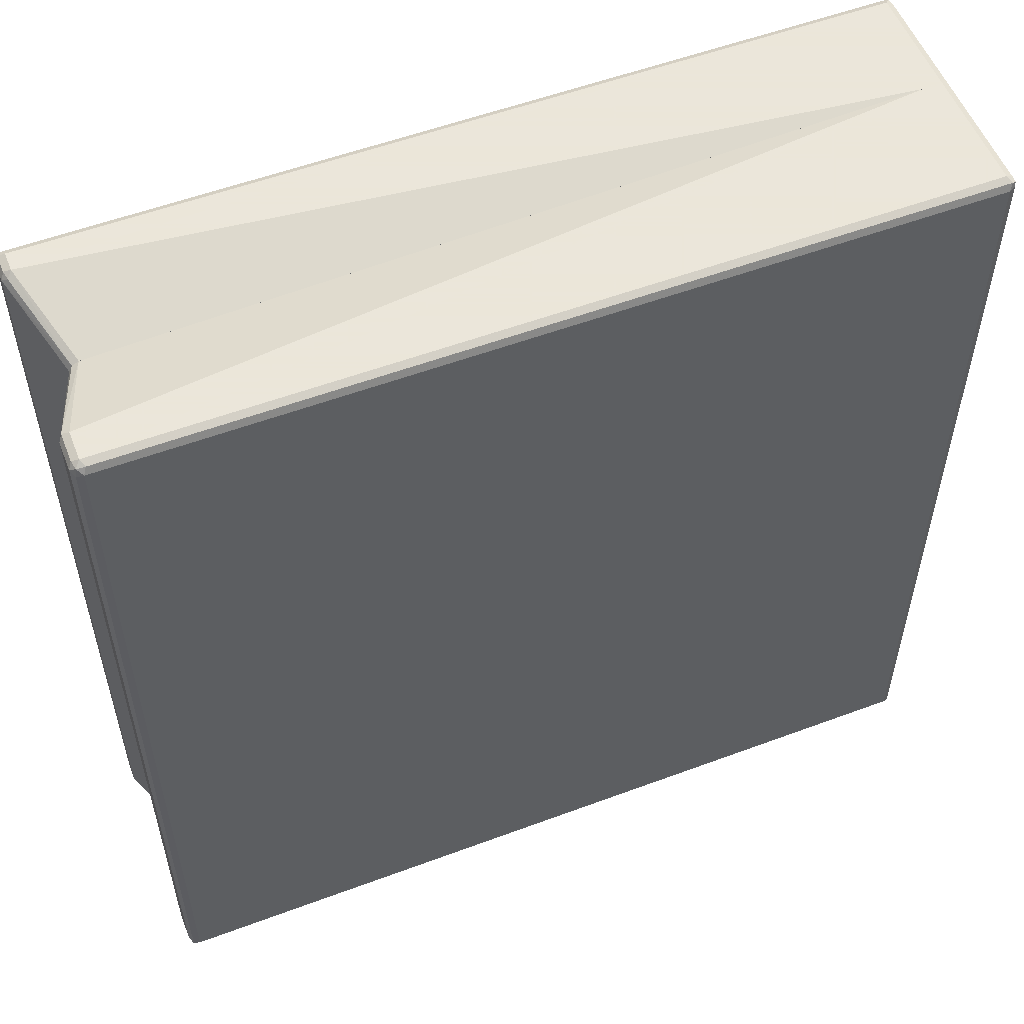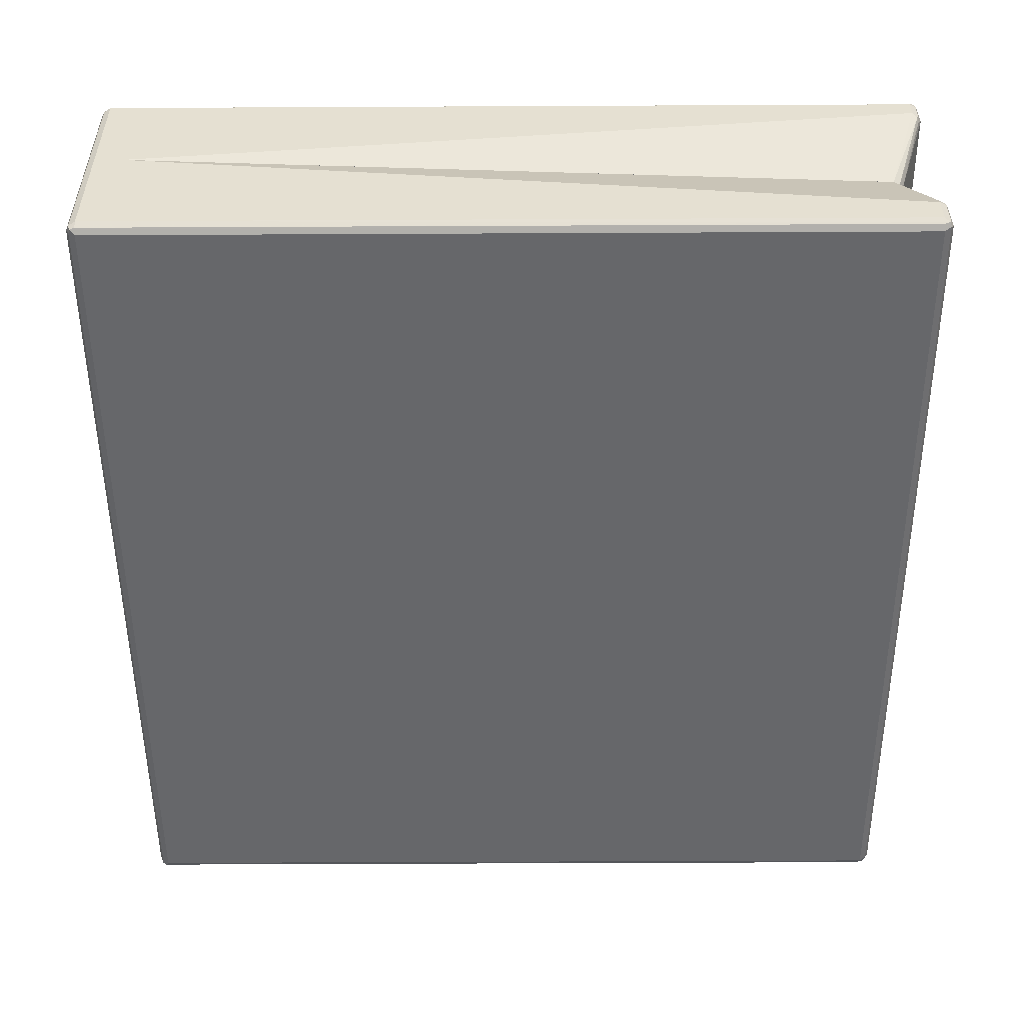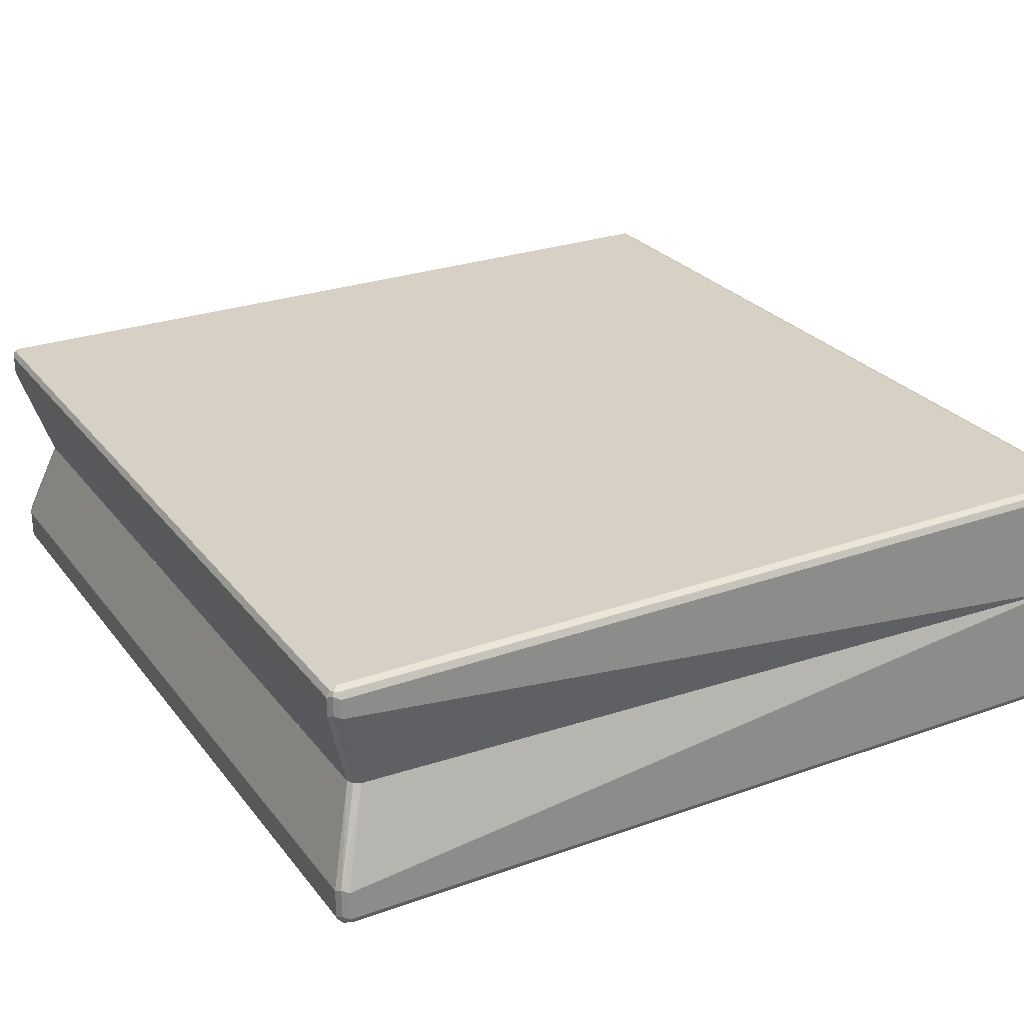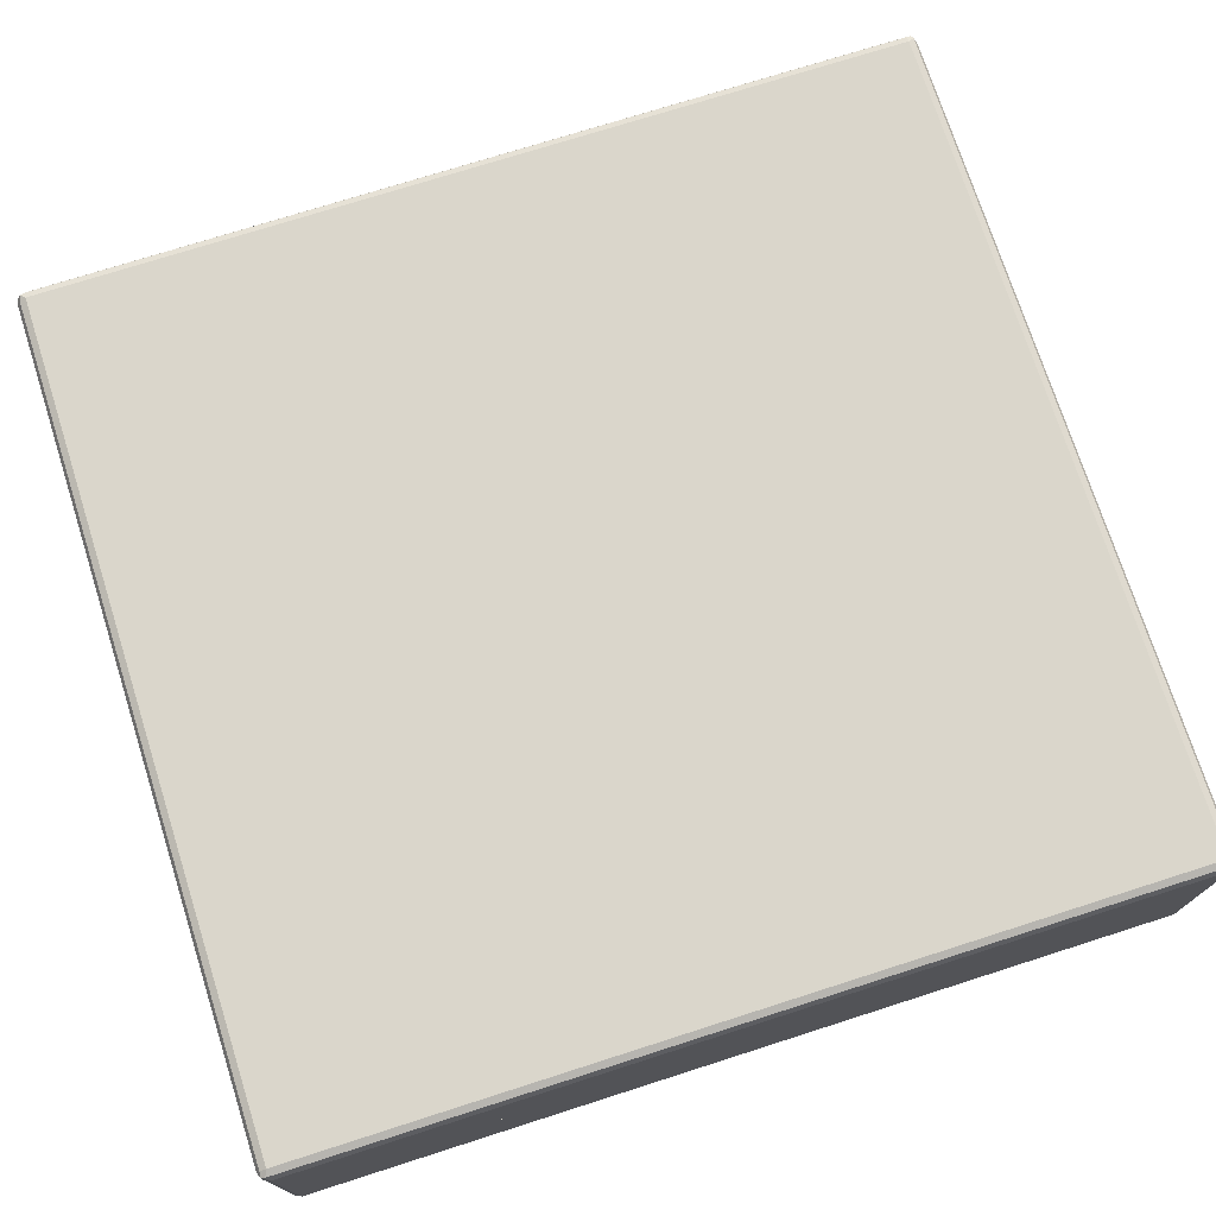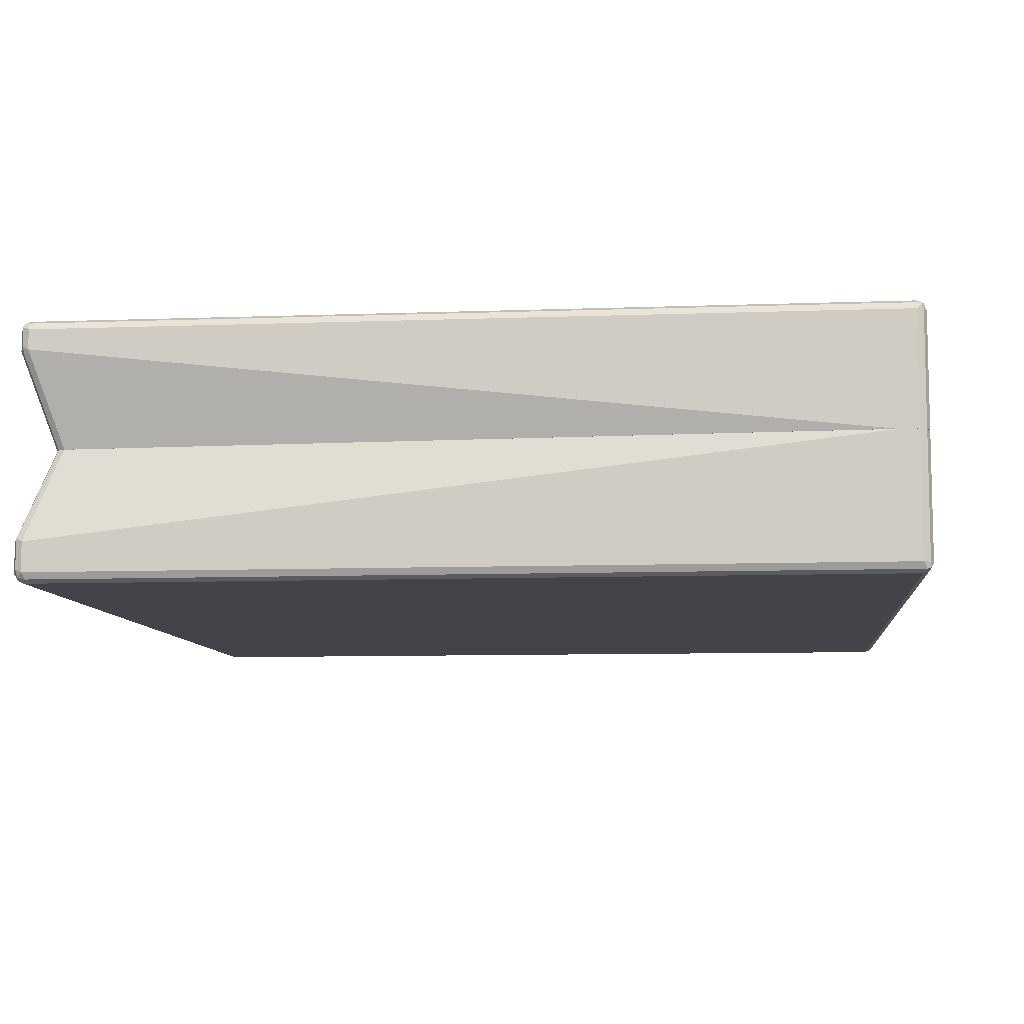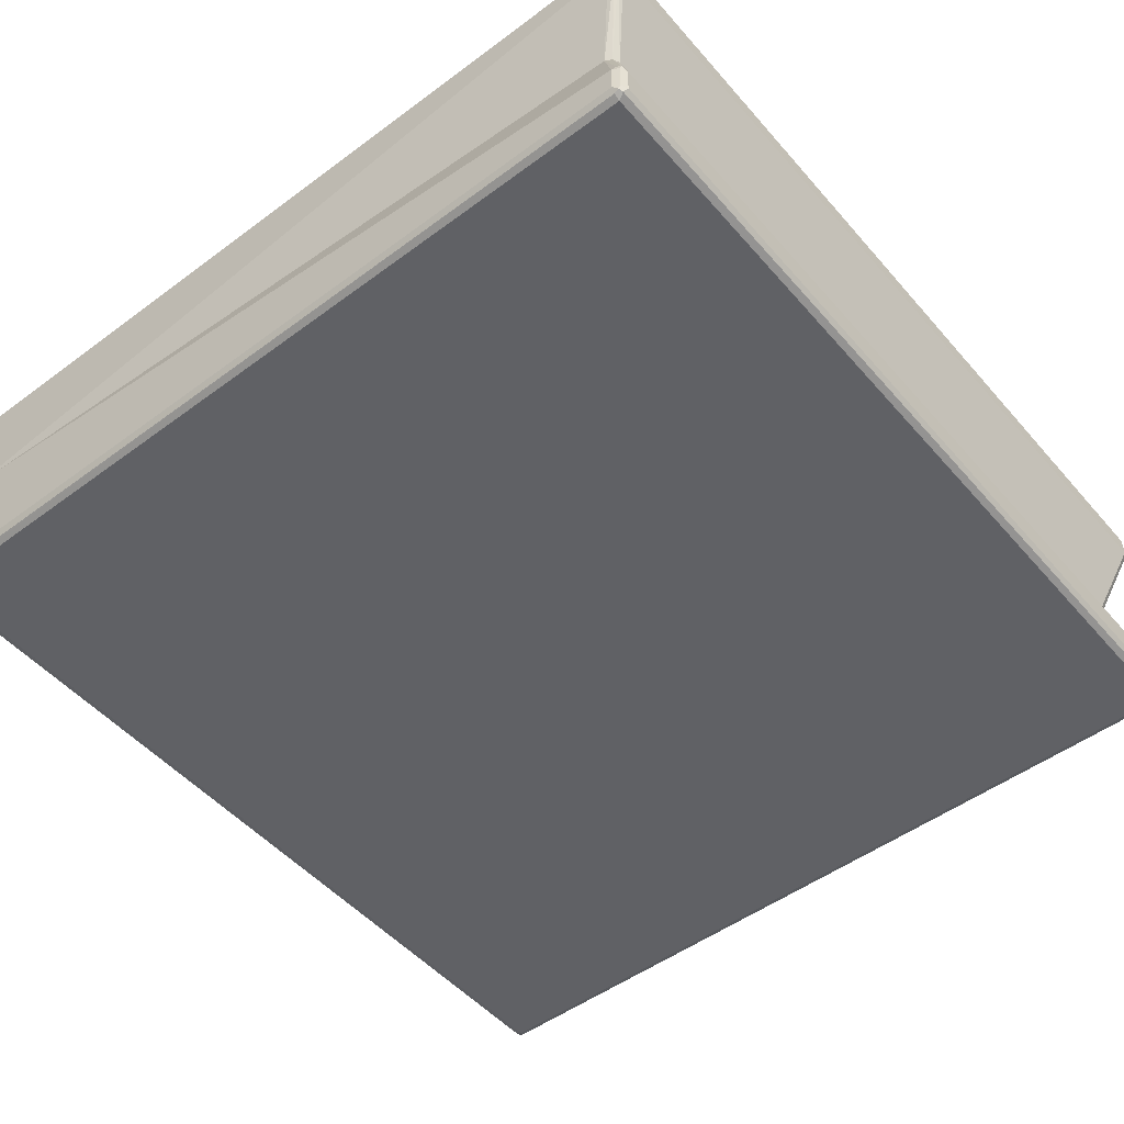
<metadata>
{"format":"obj","ext":"obj","renderer":"f3d","projection":"perspective","resolution":1024,"background":"white","views":[{"elev":55.0,"azim":158.5,"up":"+Y"},{"elev":-52.1,"azim":0.3,"up":"+Z"},{"elev":26.6,"azim":150.8,"up":"+Z"},{"elev":73.9,"azim":-107.7,"up":"+Z"},{"elev":-8.4,"azim":-174.2,"up":"+Z"},{"elev":-50.0,"azim":39.2,"up":"+Z"}]}
</metadata>
<code>
v 0.6624 0.6773 -0.1806
v 0.6573 0.6723 -0.1907
v 0.6547 0.6849 -0.1882
v 0.6573 0.6873 -0.1756
v 0.6624 0.6773 -0.1355
v 0.6624 -0.6773 -0.1806
v 0.6472 0.6773 -0.1957
v 0.6573 -0.6823 -0.1907
v 0.6423 0.6873 -0.1907
v 0.6472 0.6925 -0.1806
v 0.6573 0.6873 -0.1305
v 0.6171 0.6321 0.00734
v 0.6624 -0.6773 -0.1355
v 0.6573 -0.6873 -0.1806
v -0.6472 0.6773 -0.1957
v 0.6472 -0.6773 -0.1957
v 0.6547 -0.6887 -0.1882
v -0.6522 0.6873 -0.1907
v 0.6472 0.6925 -0.1355
v -0.6472 0.6925 -0.1806
v 0.6021 0.6472 0.00734
v 0.6122 0.6422 0.00734
v 0.6133 0.6399 0.00734
v 0.6171 -0.6321 0.00734
v 0.6585 -0.6849 -0.1279
v 0.6573 -0.6873 -0.1355
v -0.6573 0.6773 -0.1907
v -0.6472 -0.6773 -0.1957
v 0.6472 -0.6873 -0.1907
v -0.6547 -0.6849 -0.1919
v 0.6472 -0.6925 -0.1355
v 0.6472 -0.6925 -0.1806
v -0.6472 -0.6925 -0.1806
v -0.6472 -0.6873 -0.1907
v -0.6585 0.6849 -0.1882
v -0.6171 0.6925 0.00734
v -0.6472 0.6925 0.00734
v -0.6573 0.6873 -0.1806
v 0.6122 -0.6422 0.00734
v 0.6522 -0.6873 -0.1254
v -0.6624 0.6773 -0.1806
v -0.6573 -0.6773 -0.1907
v -0.6573 -0.6873 -0.1857
v -0.6021 -0.6925 0.00734
v 0.6021 -0.6472 0.00734
v -0.6472 -0.6925 0.00734
v -0.6573 0.6873 0.00734
v -0.6598 0.6824 0.00734
v -0.6624 0.6773 0.00734
v -0.6624 -0.6773 -0.1806
v -0.6573 -0.6873 0.00734
v -0.6624 -0.6773 0.00734
v 0.6624 0.6773 0.1505
v 0.6171 0.6321 0.007359
v 0.6133 0.6399 0.007359
v 0.6122 0.6422 0.007359
v 0.6547 0.6849 0.143
v 0.6573 0.6873 0.1555
v 0.6624 0.6773 0.1806
v 0.6624 -0.6773 0.1505
v 0.6171 -0.6321 0.007359
v 0.6021 0.6472 0.007359
v 0.6472 0.6925 0.1505
v 0.6573 0.6873 0.1856
v 0.6573 0.6773 0.1907
v 0.6624 -0.6773 0.1806
v 0.6573 -0.6873 0.1505
v 0.6573 -0.6823 0.1405
v 0.6122 -0.6422 0.007359
v -0.6171 0.6925 0.007359
v 0.6472 0.6925 0.1806
v 0.6547 0.6849 0.1919
v 0.6472 0.6773 0.1957
v 0.6573 -0.6773 0.1907
v 0.6585 -0.6849 0.1882
v 0.6573 -0.6873 0.1806
v 0.6547 -0.6887 0.143
v 0.6021 -0.6472 0.007359
v -0.6472 0.6925 0.007359
v -0.6472 0.6925 0.1806
v -0.6547 0.6887 0.1882
v 0.6472 0.6873 0.1907
v -0.6472 0.6873 0.1907
v -0.6472 0.6773 0.1957
v 0.6472 -0.6773 0.1957
v 0.6522 -0.6873 0.1907
v 0.6472 -0.6925 0.1806
v 0.6472 -0.6925 0.1505
v -0.6021 -0.6925 0.007359
v -0.6573 0.6873 0.007359
v -0.6573 0.6873 0.1806
v -0.6573 0.6823 0.1907
v -0.6472 -0.6773 0.1957
v -0.6423 -0.6873 0.1907
v -0.6472 -0.6925 0.1806
v -0.6472 -0.6925 0.007359
v -0.6598 0.6824 0.007359
v -0.6624 0.6773 0.1806
v -0.6573 -0.6723 0.1907
v -0.6547 -0.6849 0.1882
v -0.6573 -0.6873 0.1756
v -0.6573 -0.6873 0.007359
v -0.6624 0.6773 0.007359
v -0.6624 -0.6773 0.1806
v -0.6624 -0.6773 0.007359
f 1 2 3
f 1 3 4
f 1 4 11
f 1 11 5
f 1 5 13
f 1 13 6
f 1 6 8
f 1 8 2
f 2 7 3
f 2 8 16
f 2 16 7
f 3 7 9
f 3 9 10
f 3 10 4
f 4 10 19
f 4 19 11
f 5 11 12
f 5 12 24
f 5 24 13
f 6 13 26
f 6 26 14
f 6 14 8
f 7 15 18
f 7 18 9
f 7 16 28
f 7 28 15
f 8 14 17
f 8 17 16
f 9 18 20
f 9 20 10
f 10 20 37
f 10 37 36
f 10 36 19
f 11 19 21
f 11 21 22
f 11 22 23
f 11 23 12
f 12 23 22
f 12 22 21
f 12 21 36
f 12 36 37
f 12 37 47
f 12 47 48
f 12 48 49
f 12 49 52
f 12 52 51
f 12 51 46
f 12 46 44
f 12 44 45
f 12 45 39
f 12 39 24
f 13 24 25
f 13 25 26
f 14 26 17
f 15 27 18
f 15 28 42
f 15 42 27
f 16 17 29
f 16 29 30
f 16 30 28
f 17 31 32
f 17 32 33
f 17 33 34
f 17 34 29
f 17 26 31
f 18 27 35
f 18 35 20
f 19 36 21
f 20 35 38
f 20 38 47
f 20 47 37
f 24 39 25
f 25 40 31
f 25 31 26
f 25 39 40
f 27 41 35
f 27 42 50
f 27 50 41
f 28 30 42
f 29 34 30
f 30 34 33
f 30 33 43
f 30 43 42
f 31 44 46
f 31 46 33
f 31 33 32
f 31 40 45
f 31 45 44
f 33 46 51
f 33 51 43
f 35 41 38
f 38 41 48
f 38 48 47
f 39 45 40
f 41 49 48
f 41 50 52
f 41 52 49
f 42 43 50
f 43 51 52
f 43 52 50
f 53 54 55
f 53 55 56
f 53 56 57
f 53 57 58
f 53 58 64
f 53 64 59
f 53 59 66
f 53 66 60
f 53 60 61
f 53 61 54
f 54 61 69
f 54 69 78
f 54 78 89
f 54 89 96
f 54 96 102
f 54 102 105
f 54 105 103
f 54 103 97
f 54 97 90
f 54 90 79
f 54 79 70
f 54 70 62
f 54 62 56
f 54 56 55
f 56 62 63
f 56 63 57
f 57 63 58
f 58 63 71
f 58 71 64
f 59 64 65
f 59 65 74
f 59 74 66
f 60 66 76
f 60 76 67
f 60 67 68
f 60 68 61
f 61 68 69
f 62 70 63
f 63 70 79
f 63 79 80
f 63 80 71
f 64 71 72
f 64 72 65
f 65 72 73
f 65 73 85
f 65 85 74
f 66 74 75
f 66 75 76
f 67 76 77
f 67 77 68
f 68 77 69
f 69 77 78
f 71 80 81
f 71 81 82
f 71 82 72
f 72 83 84
f 72 84 73
f 72 82 83
f 73 84 93
f 73 93 85
f 74 85 86
f 74 86 75
f 75 86 87
f 75 87 76
f 76 87 77
f 77 87 88
f 77 88 78
f 78 88 89
f 79 81 80
f 79 90 81
f 81 90 91
f 81 91 92
f 81 92 84
f 81 84 83
f 81 83 82
f 84 92 99
f 84 99 93
f 85 93 94
f 85 94 86
f 86 94 95
f 86 95 87
f 87 95 96
f 87 96 89
f 87 89 88
f 90 97 91
f 91 97 98
f 91 98 92
f 92 98 104
f 92 104 99
f 93 99 100
f 93 100 94
f 94 100 95
f 95 100 101
f 95 101 102
f 95 102 96
f 97 103 98
f 98 103 105
f 98 105 104
f 99 104 100
f 100 104 101
f 101 104 105
f 101 105 102

</code>
